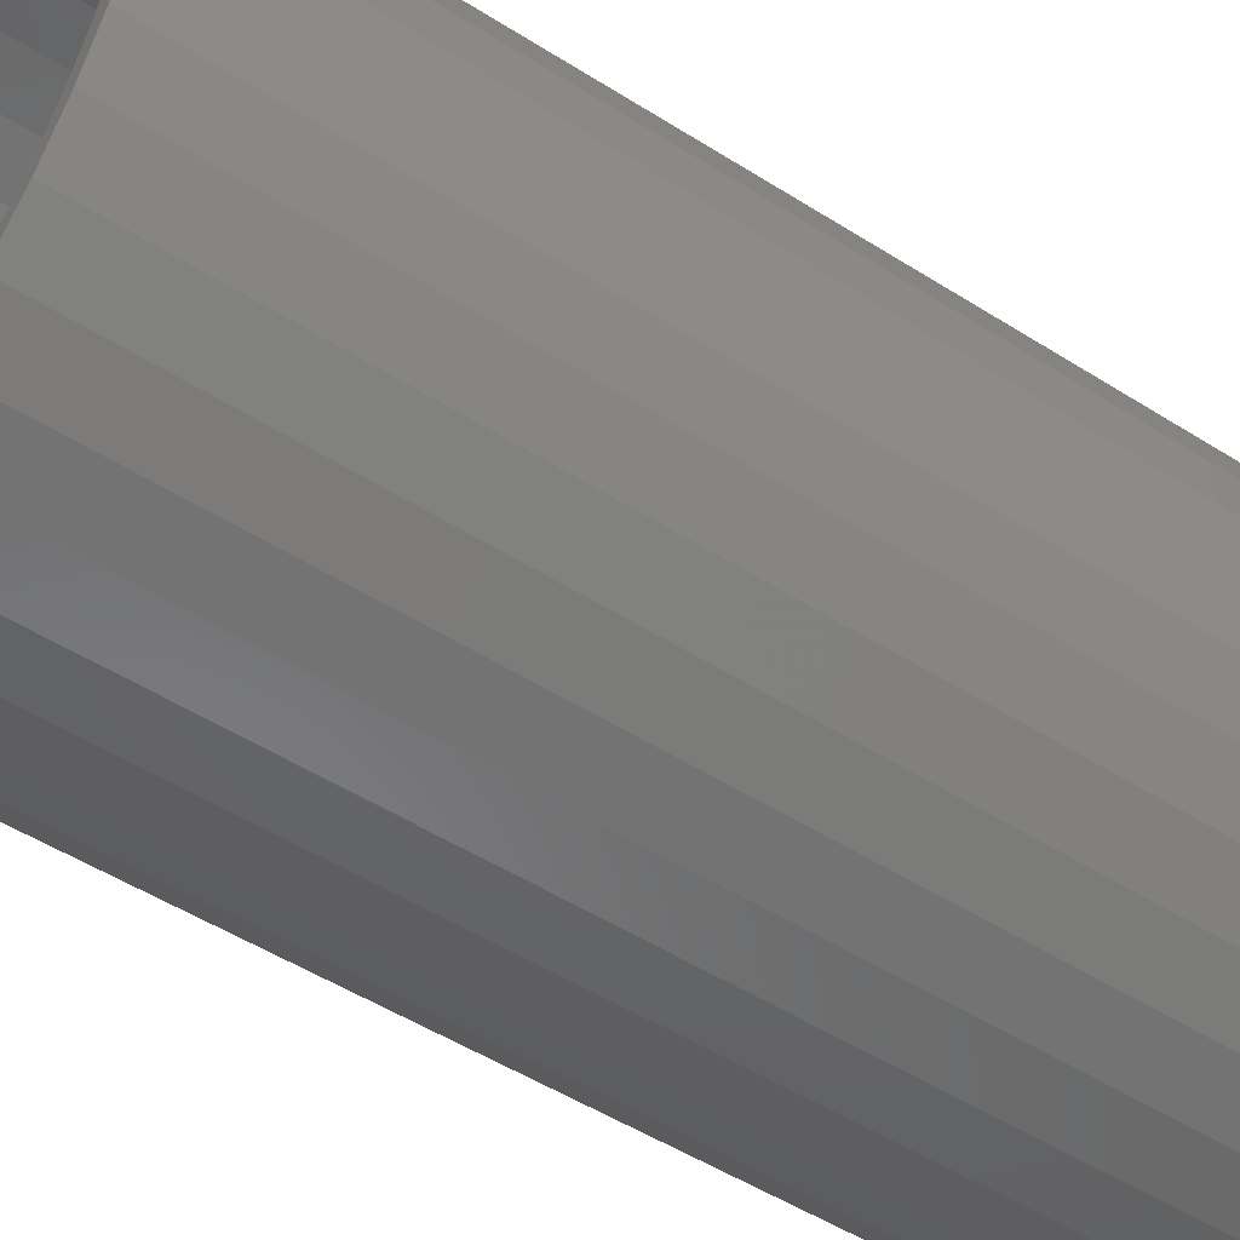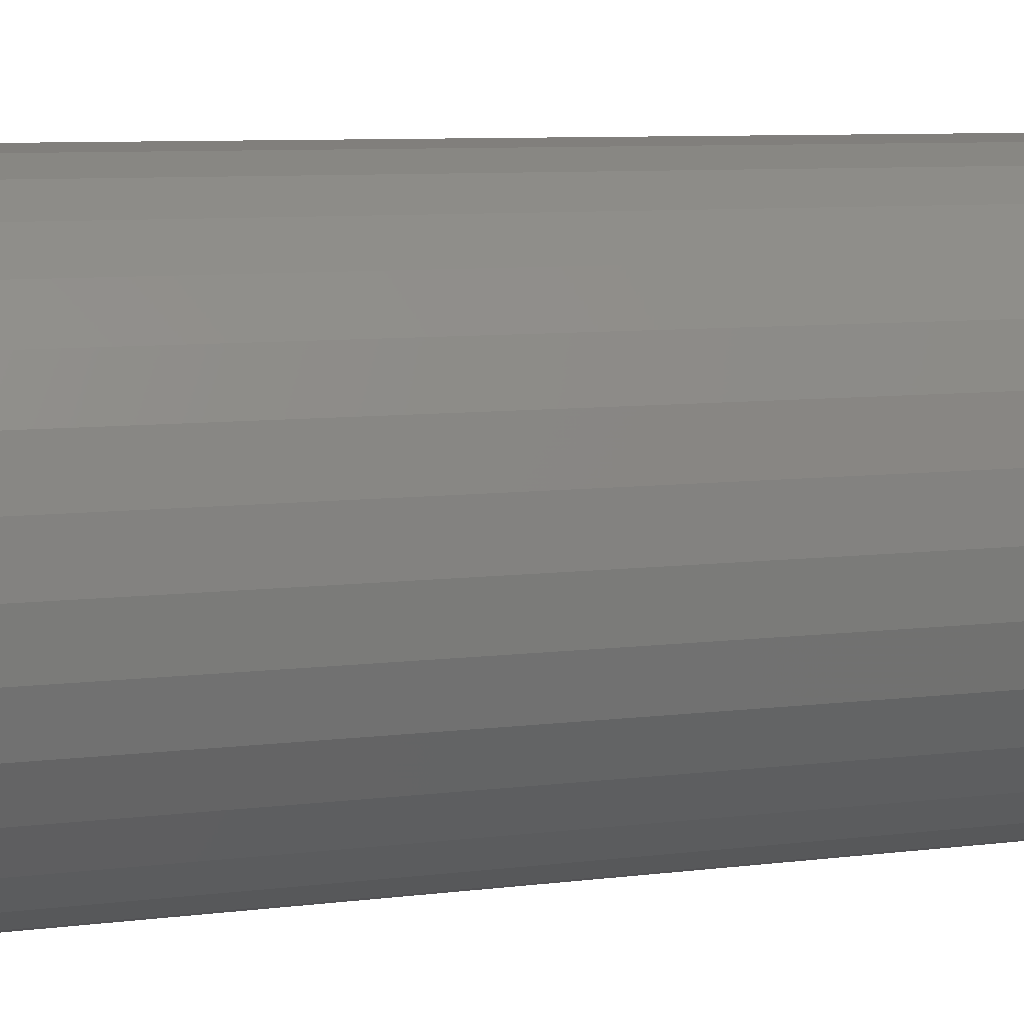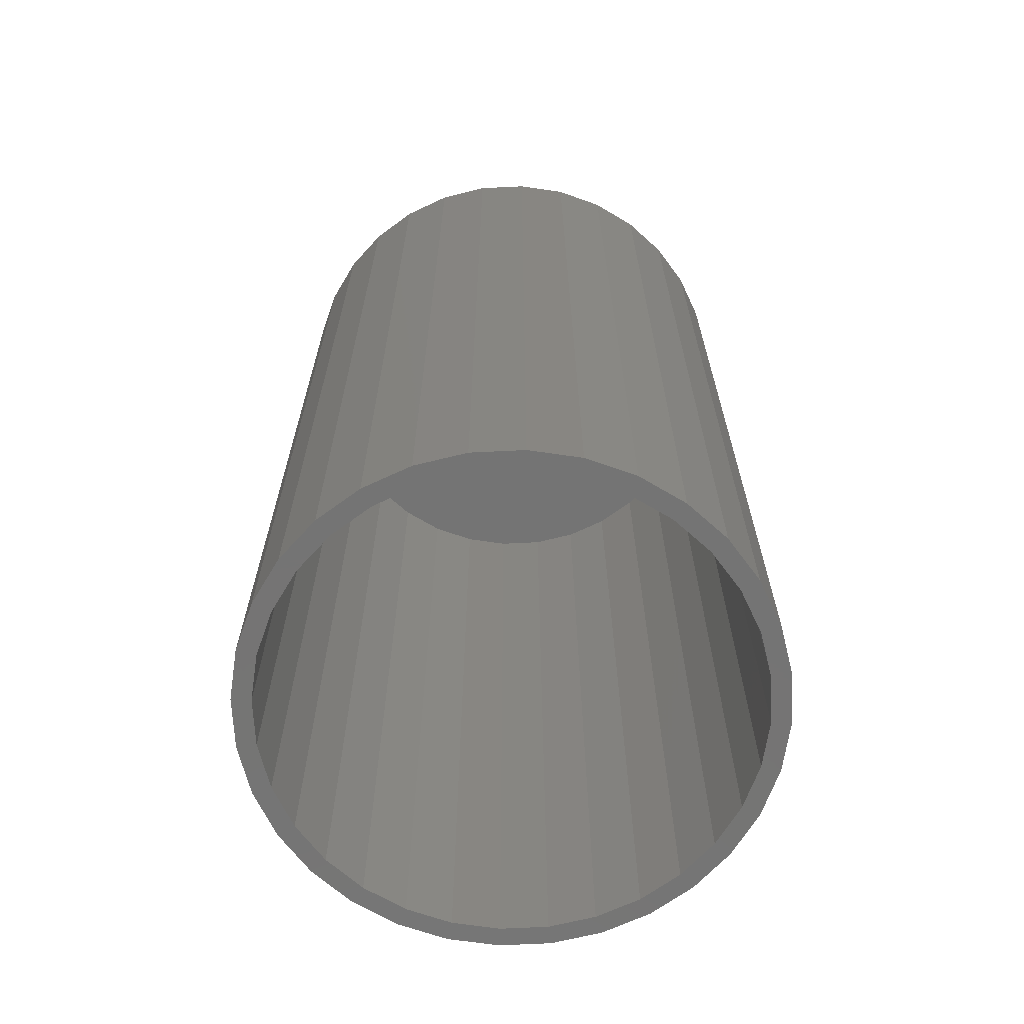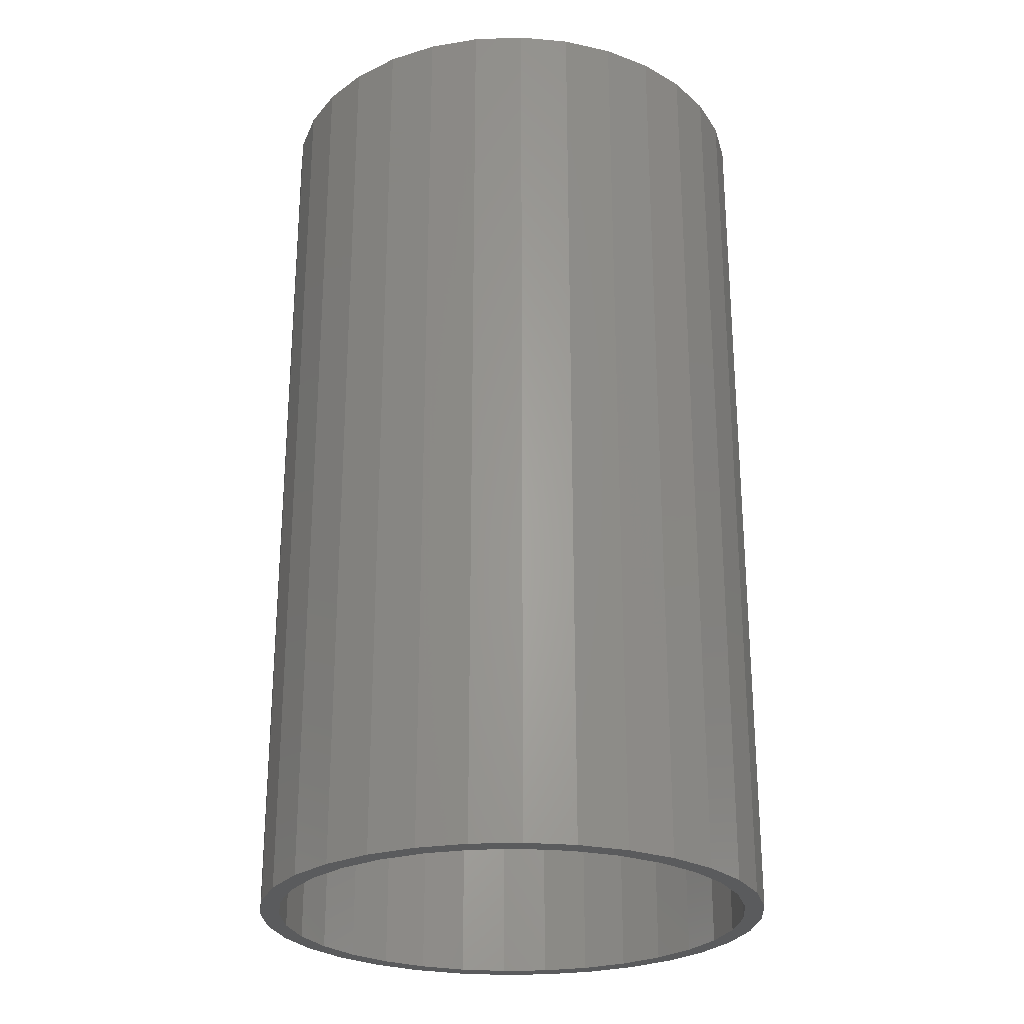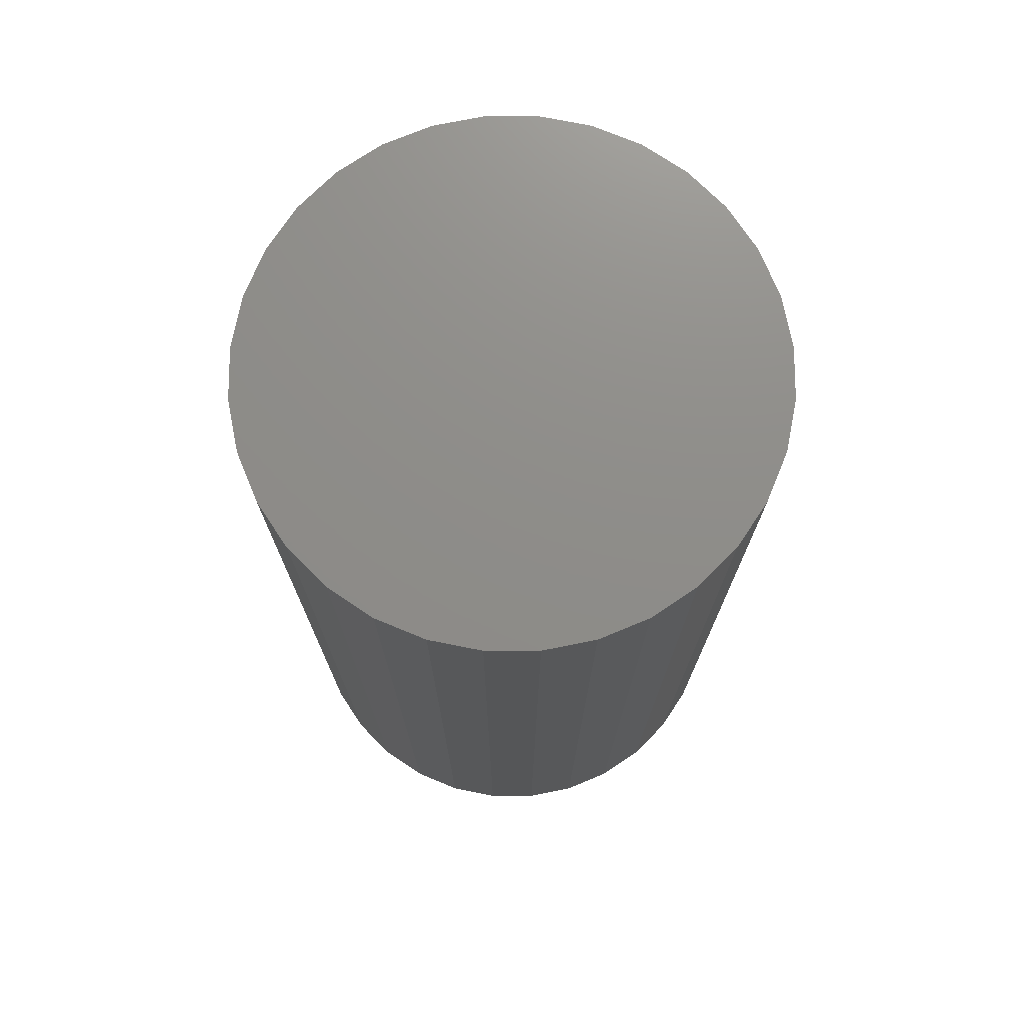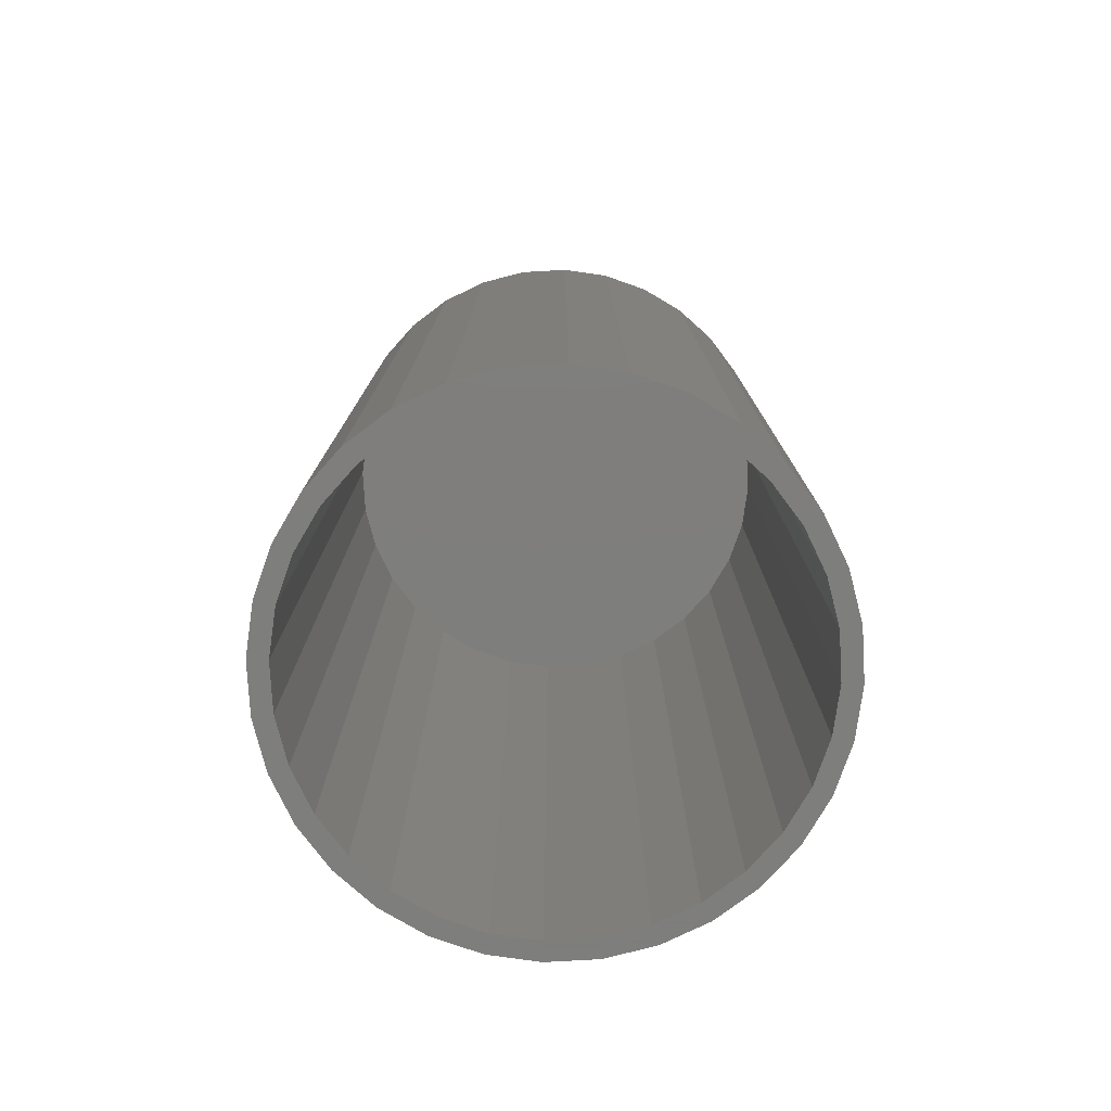
<metadata>
{"format":"stl","ext":"stl","renderer":"f3d","projection":"perspective","resolution":1024,"background":"white","views":[{"elev":-51.5,"azim":-124.5,"up":"+Y"},{"elev":8.1,"azim":-109.4,"up":"+Y"},{"elev":-66.7,"azim":109.7,"up":"+Z"},{"elev":-26.1,"azim":9.0,"up":"+Z"},{"elev":74.2,"azim":73.1,"up":"+Z"},{"elev":-77.9,"azim":65.1,"up":"+Z"}]}
</metadata>
<code>
# stl→obj: 128 verts, 252 faces
v -0.03473 0.2052 0
v 0.006086 0.2092 0
v 0.006086 0.1936 0
v -0.07398 -0.1933 0
v -0.068 -0.1788 0
v -0.03168 -0.1899 0
v 0.006086 -0.1936 0
v -0.03473 -0.2052 0
v 0.006086 -0.2092 0
v 0.0469 0.2052 0
v 0.08615 0.1933 0
v 0.04385 0.1899 0
v 0.08017 0.1788 0
v 0.08017 -0.1788 0
v 0.1223 -0.174 0
v 0.08615 -0.1933 0
v 0.04385 -0.1899 0
v 0.0469 -0.2052 0
v -0.07398 0.1933 0
v -0.03168 0.1899 0
v -0.068 0.1788 0
v -0.1101 0.174 0
v -0.1015 0.161 0
v -0.1308 0.1369 0
v -0.1418 0.1479 0
v -0.1549 0.1076 0
v -0.1679 0.1162 0
v -0.1728 0.07408 0
v -0.1872 0.08006 0
v -0.1838 0.03777 0
v -0.1991 0.04081 0
v -0.1875 -6.226e-17 0
v -0.2031 2.562e-17 0
v -0.1838 -0.03777 0
v -0.1991 -0.04081 0
v -0.1728 -0.07408 0
v -0.1872 -0.08006 0
v -0.1549 -0.1076 0
v -0.1679 -0.1162 0
v -0.1308 -0.1369 0
v -0.1418 -0.1479 0
v -0.1015 -0.161 0
v -0.1101 -0.174 0
v 0.1136 -0.161 0
v 0.143 -0.1369 0
v 0.154 -0.1479 0
v 0.167 -0.1076 0
v 0.18 -0.1162 0
v 0.1849 -0.07408 0
v 0.1994 -0.08006 0
v 0.196 -0.03777 0
v 0.2113 -0.04081 0
v 0.1997 0 0
v 0.2153 0 0
v 0.196 0.03777 0
v 0.2113 0.04081 0
v 0.1849 0.07408 0
v 0.1994 0.08006 0
v 0.167 0.1076 0
v 0.18 0.1162 0
v 0.143 0.1369 0
v 0.154 0.1479 0
v 0.1136 0.161 0
v 0.1223 0.174 0
v 0.04385 -0.1899 0.7344
v 0.08017 -0.1788 0.7344
v 0.1136 -0.161 0.7344
v 0.143 -0.1369 0.7344
v 0.167 -0.1076 0.7344
v 0.1849 -0.07408 0.7344
v 0.196 -0.03777 0.7344
v 0.1997 0 0.7344
v 0.006086 -0.1936 0.7344
v -0.03168 -0.1899 0.7344
v -0.068 -0.1788 0.7344
v -0.1015 -0.161 0.7344
v -0.1308 -0.1369 0.7344
v -0.1549 -0.1076 0.7344
v -0.1728 -0.07408 0.7344
v -0.1838 -0.03777 0.7344
v -0.1875 -6.226e-17 0.7344
v -0.03168 0.1899 0.7344
v -0.068 0.1788 0.7344
v -0.1015 0.161 0.7344
v -0.1308 0.1369 0.7344
v -0.1549 0.1076 0.7344
v -0.1728 0.07408 0.7344
v -0.1838 0.03777 0.7344
v 0.006086 0.1936 0.7344
v 0.04385 0.1899 0.7344
v 0.08017 0.1788 0.7344
v 0.1136 0.161 0.7344
v 0.143 0.1369 0.7344
v 0.167 0.1076 0.7344
v 0.1849 0.07408 0.7344
v 0.196 0.03777 0.7344
v -0.03473 0.2052 0.75
v 0.0469 0.2052 0.75
v 0.006086 0.2092 0.75
v -0.07398 0.1933 0.75
v 0.08615 0.1933 0.75
v 0.08615 -0.1933 0.75
v -0.03473 -0.2052 0.75
v 0.0469 -0.2052 0.75
v 0.006086 -0.2092 0.75
v 0.1223 0.174 0.75
v -0.1101 0.174 0.75
v 0.154 0.1479 0.75
v -0.1418 0.1479 0.75
v 0.18 0.1162 0.75
v -0.1679 0.1162 0.75
v 0.1994 0.08006 0.75
v -0.1872 0.08006 0.75
v 0.2113 0.04081 0.75
v -0.1991 0.04081 0.75
v 0.2153 0 0.75
v -0.2031 2.562e-17 0.75
v 0.2113 -0.04081 0.75
v -0.1991 -0.04081 0.75
v 0.1994 -0.08006 0.75
v -0.1872 -0.08006 0.75
v 0.18 -0.1162 0.75
v -0.1679 -0.1162 0.75
v 0.154 -0.1479 0.75
v -0.1418 -0.1479 0.75
v 0.1223 -0.174 0.75
v -0.1101 -0.174 0.75
v -0.07398 -0.1933 0.75
f 1 2 3
f 4 5 6
f 7 4 6
f 8 4 7
f 9 8 7
f 3 2 10
f 11 3 10
f 12 3 11
f 13 12 11
f 14 15 16
f 17 14 16
f 7 17 16
f 7 16 18
f 18 9 7
f 19 1 3
f 19 3 20
f 19 20 21
f 19 21 22
f 21 23 22
f 22 23 24
f 22 24 25
f 25 24 26
f 25 26 27
f 27 26 28
f 27 28 29
f 29 28 30
f 29 30 31
f 31 30 32
f 31 32 33
f 33 32 34
f 33 34 35
f 35 34 36
f 35 36 37
f 37 36 38
f 37 38 39
f 39 38 40
f 39 40 41
f 41 40 42
f 41 42 43
f 43 42 5
f 43 5 4
f 14 44 15
f 15 44 45
f 15 45 46
f 46 45 47
f 46 47 48
f 48 47 49
f 48 49 50
f 50 49 51
f 50 51 52
f 52 51 53
f 52 53 54
f 54 53 55
f 54 55 56
f 56 55 57
f 56 57 58
f 58 57 59
f 58 59 60
f 60 59 61
f 60 61 62
f 62 61 63
f 62 63 64
f 64 63 13
f 64 13 11
f 7 65 17
f 17 65 66
f 17 66 14
f 14 66 67
f 14 67 44
f 44 67 68
f 44 68 45
f 45 68 69
f 45 69 47
f 47 69 70
f 47 70 49
f 49 70 71
f 49 71 51
f 51 71 72
f 51 72 53
f 65 7 73
f 73 7 6
f 73 6 74
f 74 6 5
f 74 5 75
f 75 5 42
f 75 42 76
f 76 42 40
f 76 40 77
f 77 40 38
f 77 38 78
f 78 38 36
f 78 36 79
f 79 36 34
f 79 34 80
f 80 34 32
f 80 32 81
f 3 82 20
f 20 82 83
f 20 83 21
f 21 83 84
f 21 84 23
f 23 84 85
f 23 85 24
f 24 85 86
f 24 86 26
f 26 86 87
f 26 87 28
f 28 87 88
f 28 88 30
f 30 88 81
f 30 81 32
f 82 3 89
f 89 3 12
f 89 12 90
f 90 12 13
f 90 13 91
f 91 13 63
f 91 63 92
f 92 63 61
f 92 61 93
f 93 61 59
f 93 59 94
f 94 59 57
f 94 57 95
f 95 57 55
f 95 55 96
f 96 55 53
f 96 53 72
f 89 90 82
f 83 82 90
f 91 83 90
f 65 74 66
f 73 74 65
f 74 75 66
f 66 75 76
f 66 76 67
f 67 76 77
f 67 77 68
f 68 77 78
f 68 78 69
f 69 78 79
f 69 79 70
f 70 79 80
f 70 80 71
f 71 80 81
f 71 81 72
f 72 81 88
f 72 88 96
f 96 88 87
f 96 87 95
f 95 87 86
f 95 86 94
f 94 86 85
f 94 85 93
f 93 85 84
f 93 84 92
f 92 84 83
f 92 83 91
f 97 98 99
f 98 97 100
f 98 100 101
f 102 103 104
f 104 103 105
f 101 100 106
f 106 100 107
f 106 107 108
f 108 107 109
f 108 109 110
f 110 109 111
f 110 111 112
f 112 111 113
f 112 113 114
f 114 113 115
f 114 115 116
f 116 115 117
f 116 117 118
f 118 117 119
f 118 119 120
f 120 119 121
f 120 121 122
f 122 121 123
f 122 123 124
f 124 123 125
f 124 125 126
f 126 125 127
f 126 127 102
f 102 127 128
f 102 128 103
f 54 116 52
f 52 116 118
f 52 118 50
f 50 118 120
f 50 120 48
f 48 120 122
f 48 122 46
f 46 122 124
f 46 124 15
f 15 124 126
f 15 126 16
f 16 126 102
f 16 102 18
f 18 102 104
f 18 104 9
f 9 104 105
f 9 105 8
f 8 105 103
f 8 103 4
f 4 103 128
f 4 128 43
f 43 128 127
f 43 127 41
f 41 127 125
f 41 125 39
f 39 125 123
f 39 123 37
f 37 123 121
f 37 121 35
f 35 121 119
f 35 119 33
f 33 119 117
f 33 117 31
f 31 117 115
f 31 115 29
f 29 115 113
f 29 113 27
f 27 113 111
f 27 111 25
f 25 111 109
f 25 109 22
f 22 109 107
f 22 107 19
f 19 107 100
f 19 100 1
f 1 100 97
f 1 97 2
f 2 97 99
f 2 99 10
f 10 99 98
f 10 98 11
f 11 98 101
f 11 101 64
f 64 101 106
f 64 106 62
f 62 106 108
f 62 108 60
f 60 108 110
f 60 110 58
f 58 110 112
f 58 112 56
f 56 112 114
f 56 114 54
f 54 114 116

</code>
